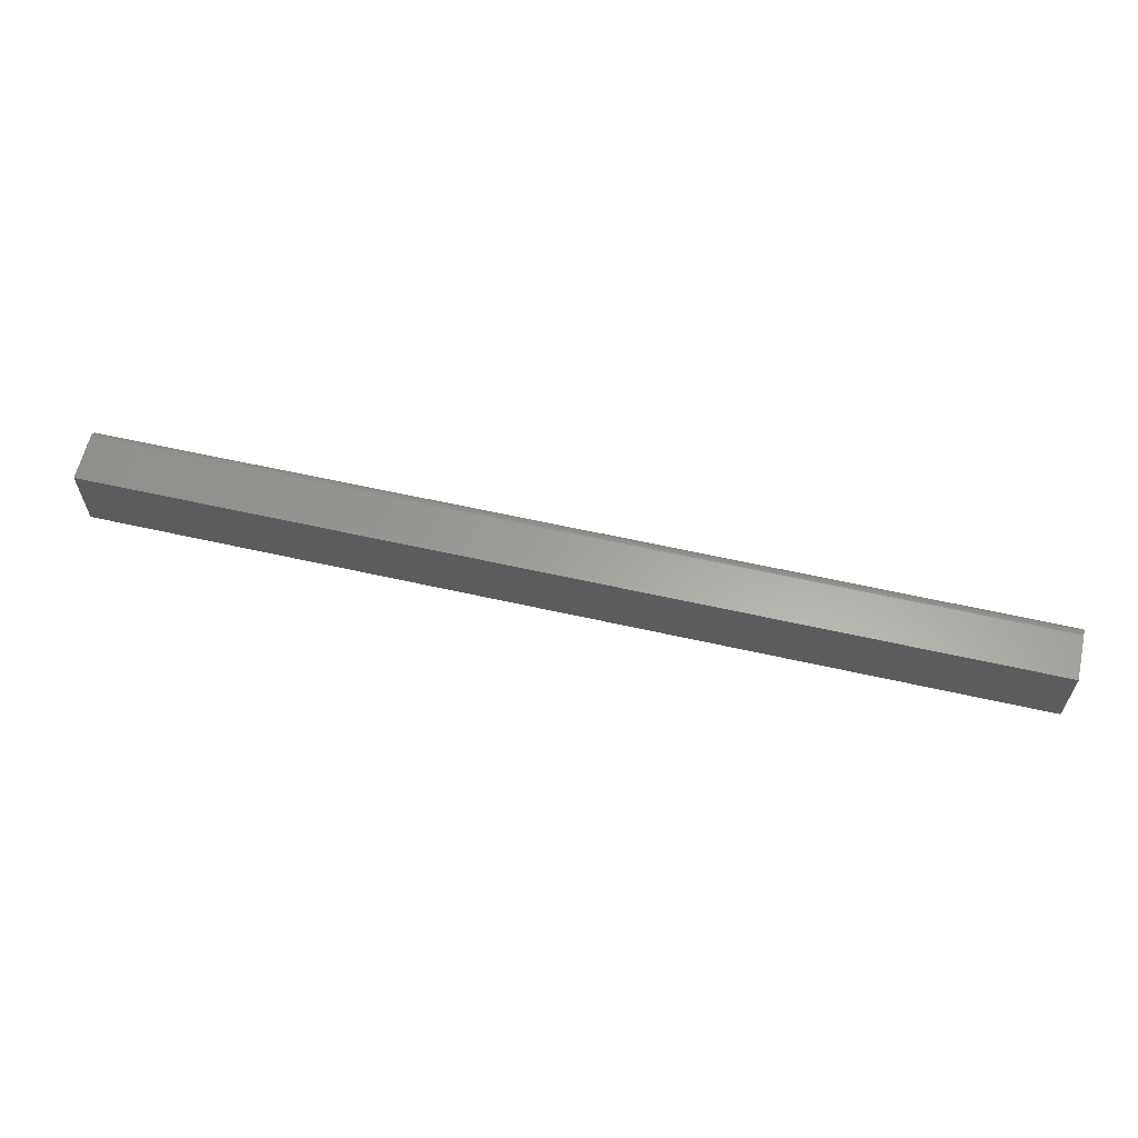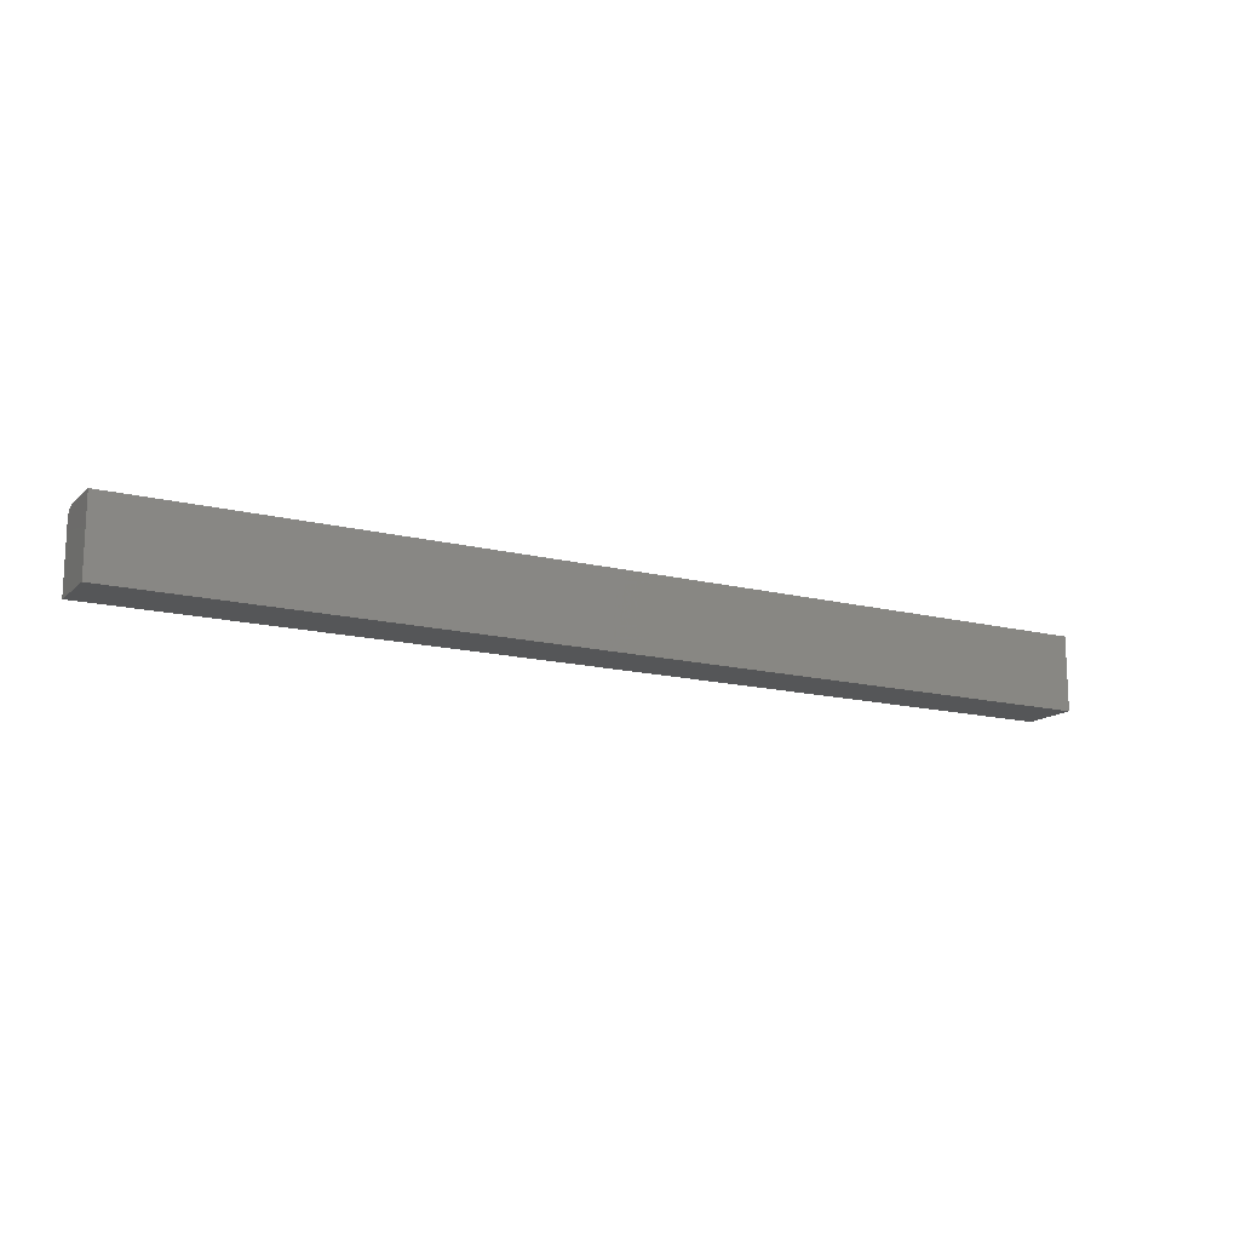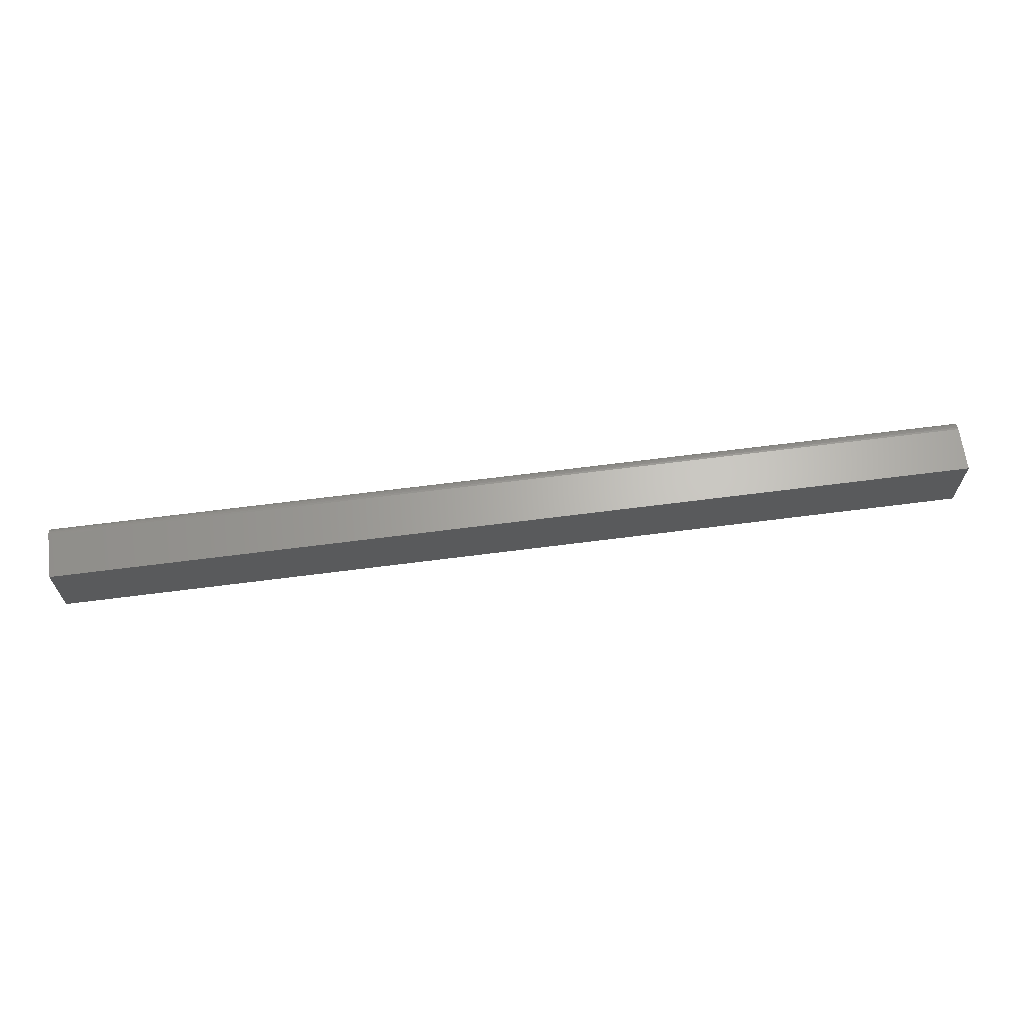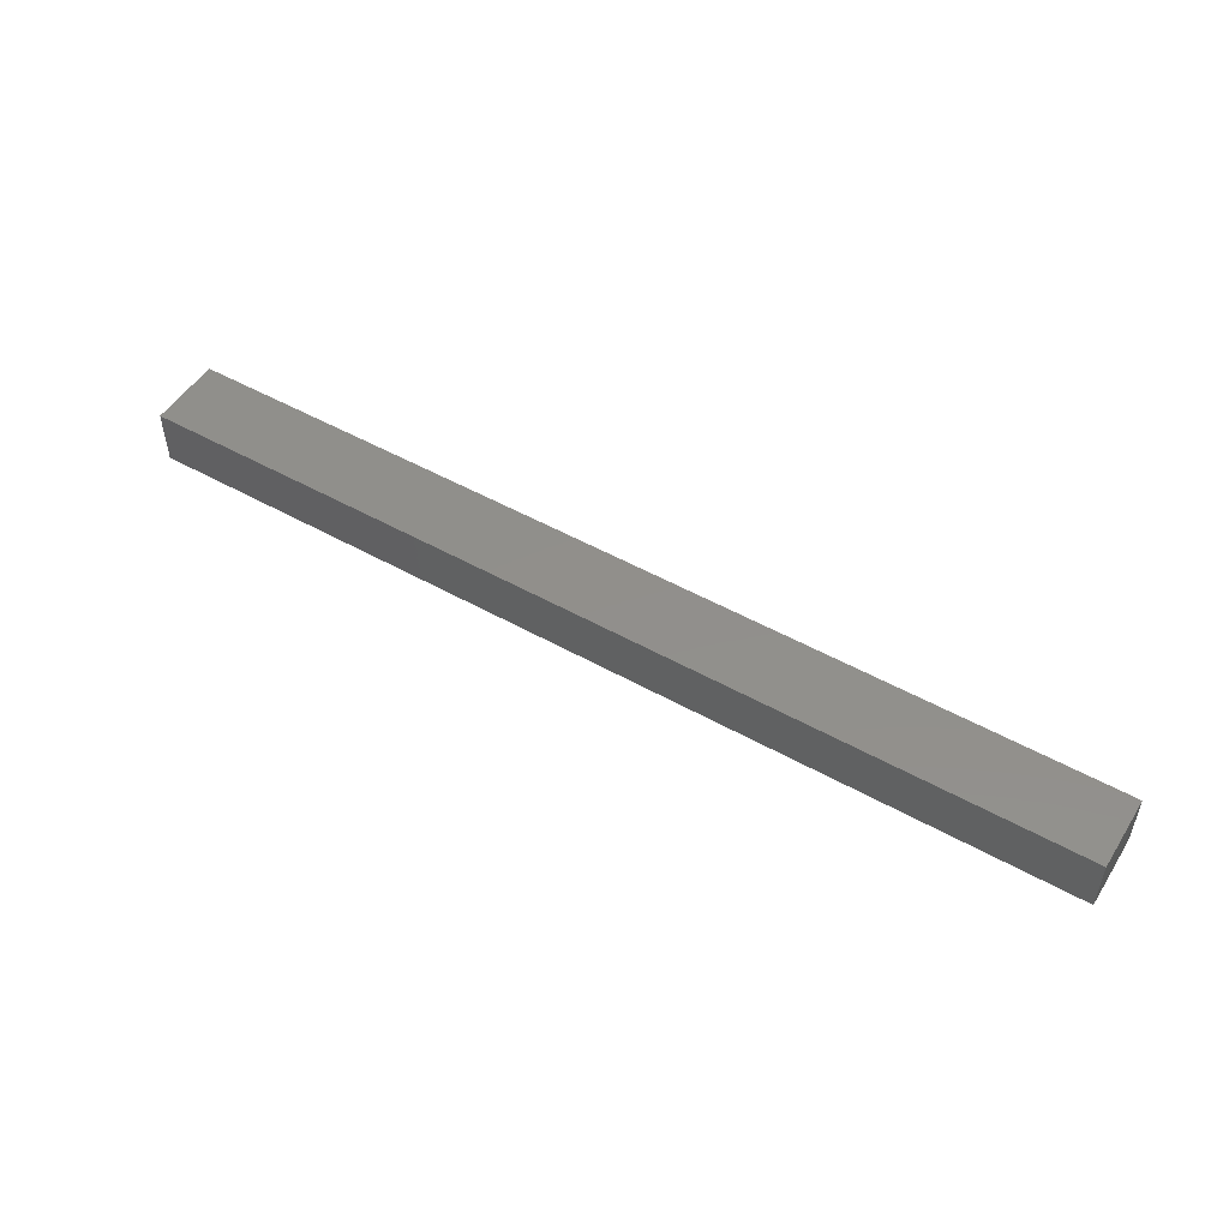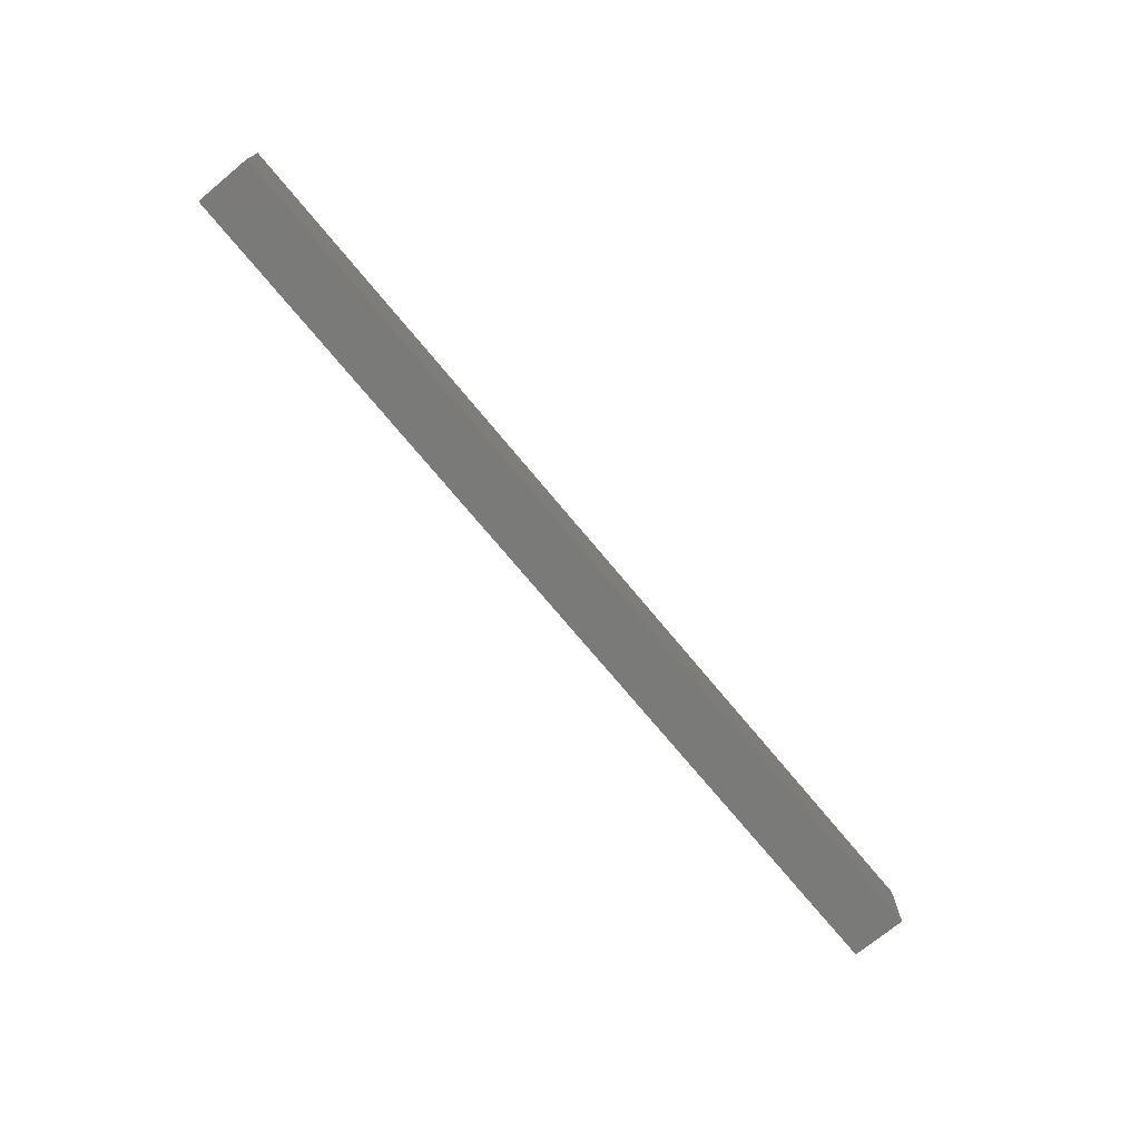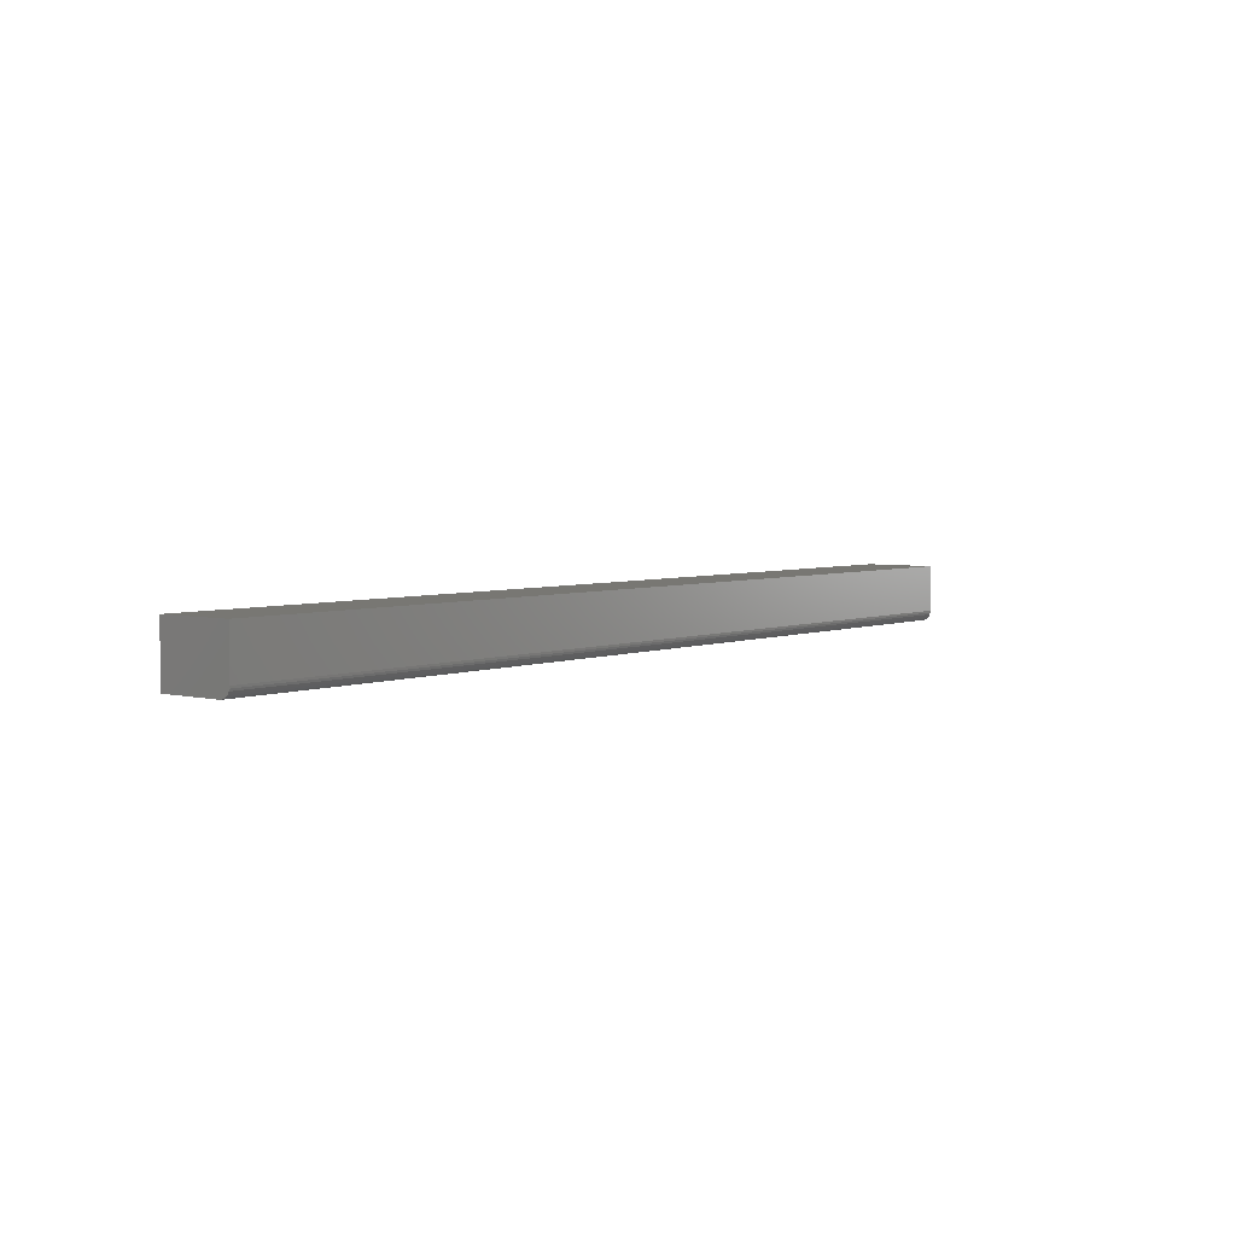
<metadata>
{"format":"stl","ext":"stl","renderer":"f3d","projection":"perspective","resolution":1024,"background":"white","views":[{"elev":61.4,"azim":-167.1,"up":"+Z"},{"elev":-14.6,"azim":151.1,"up":"+Z"},{"elev":65.3,"azim":172.6,"up":"+Z"},{"elev":50.9,"azim":-148.6,"up":"+Y"},{"elev":-73.0,"azim":-50.4,"up":"+Z"},{"elev":4.2,"azim":-51.4,"up":"+Y"}]}
</metadata>
<code>
# stl→obj: 24 verts, 44 faces
v -0.1026 0.006743 0.05469
v 0.6026 0.006743 0.05469
v -0.1026 0.04104 0.05469
v 0.6026 0.04104 0.05469
v -0.1026 -0.001069 0.04688
v -0.1026 0.04104 0
v -0.1026 -0.001069 0
v -0.1026 -0.000919 0.0484
v -0.1026 -0.0004744 0.04986
v -0.1026 0.0002476 0.05122
v -0.1026 0.001219 0.0524
v -0.1026 0.002403 0.05337
v -0.1026 0.003754 0.05409
v -0.1026 0.005219 0.05454
v 0.6026 0.0002476 0.05122
v 0.6026 0.002403 0.05337
v 0.6026 0.001219 0.0524
v 0.6026 -0.001069 0.04688
v 0.6026 -0.001069 0
v 0.6026 0.04104 0
v 0.6026 -0.0004744 0.04986
v 0.6026 -0.000919 0.0484
v 0.6026 0.005219 0.05454
v 0.6026 0.003754 0.05409
f 1 2 3
f 3 2 4
f 5 6 7
f 8 9 10
f 8 10 11
f 8 11 12
f 8 12 13
f 8 13 14
f 8 14 1
f 3 6 5
f 3 5 8
f 3 8 1
f 15 16 17
f 18 19 20
f 4 16 15
f 4 15 21
f 4 21 22
f 4 22 18
f 4 18 20
f 16 4 2
f 16 2 23
f 16 23 24
f 5 7 18
f 18 7 19
f 5 18 8
f 8 18 22
f 8 22 9
f 9 22 21
f 9 21 10
f 10 21 15
f 10 15 11
f 11 15 17
f 11 17 12
f 12 17 16
f 12 16 13
f 13 16 24
f 13 24 14
f 14 24 23
f 14 23 1
f 1 23 2
f 7 6 19
f 19 6 20
f 4 20 3
f 3 20 6

</code>
